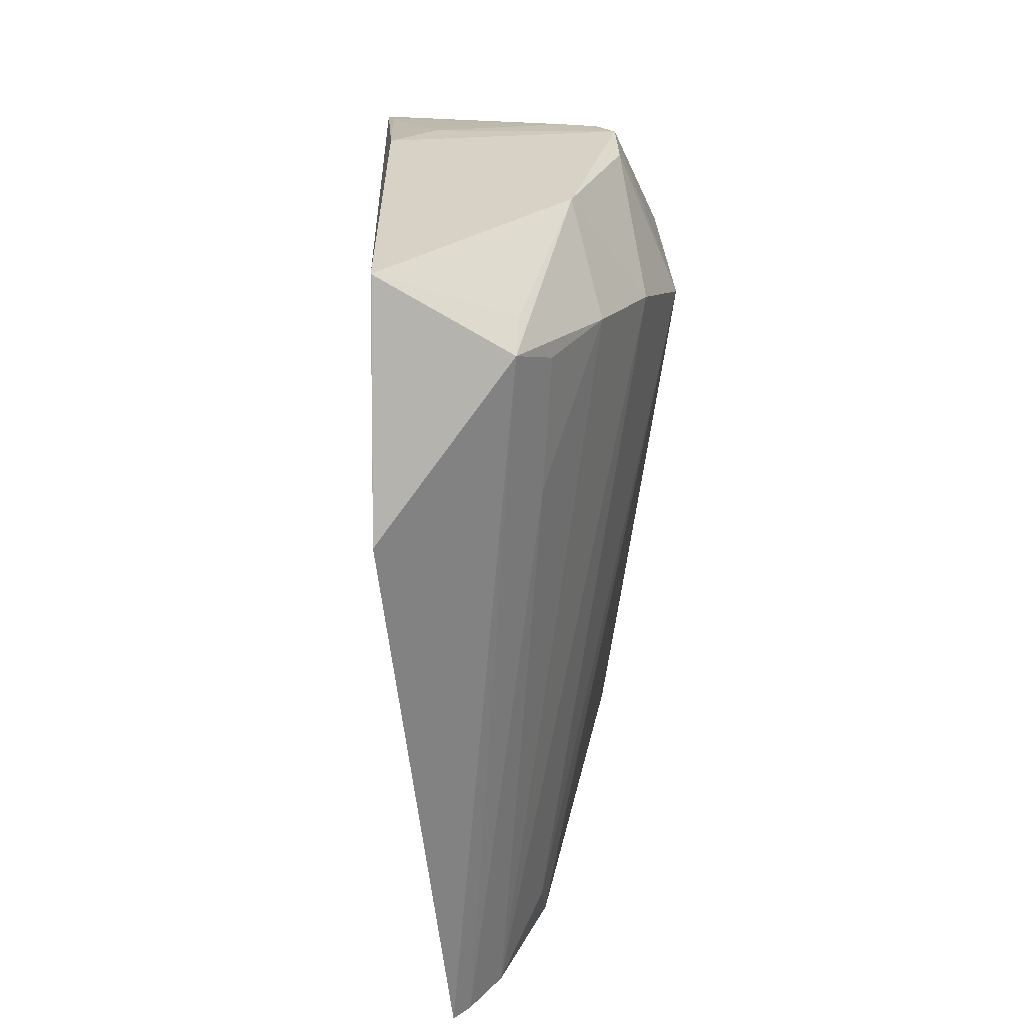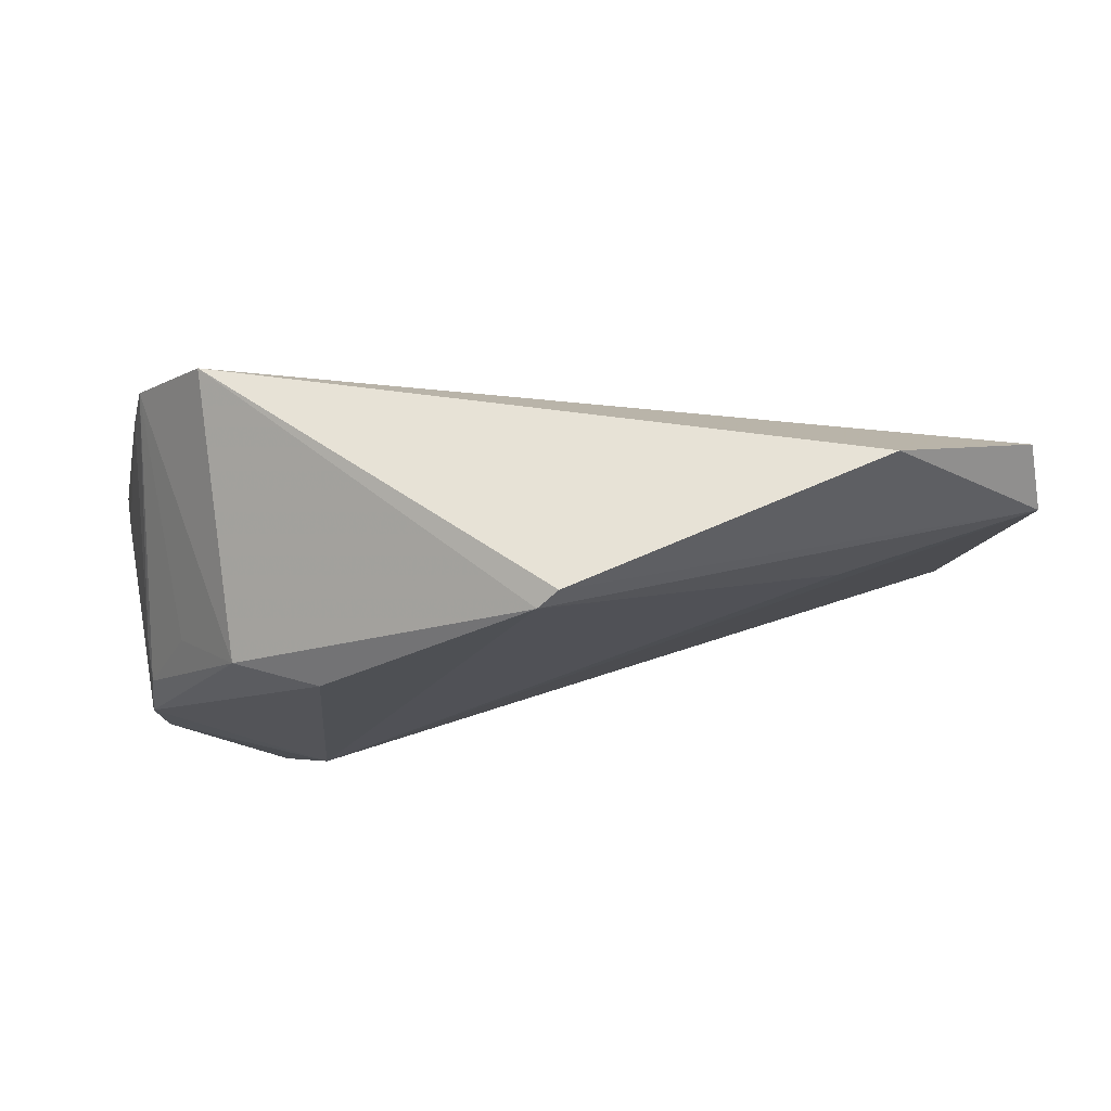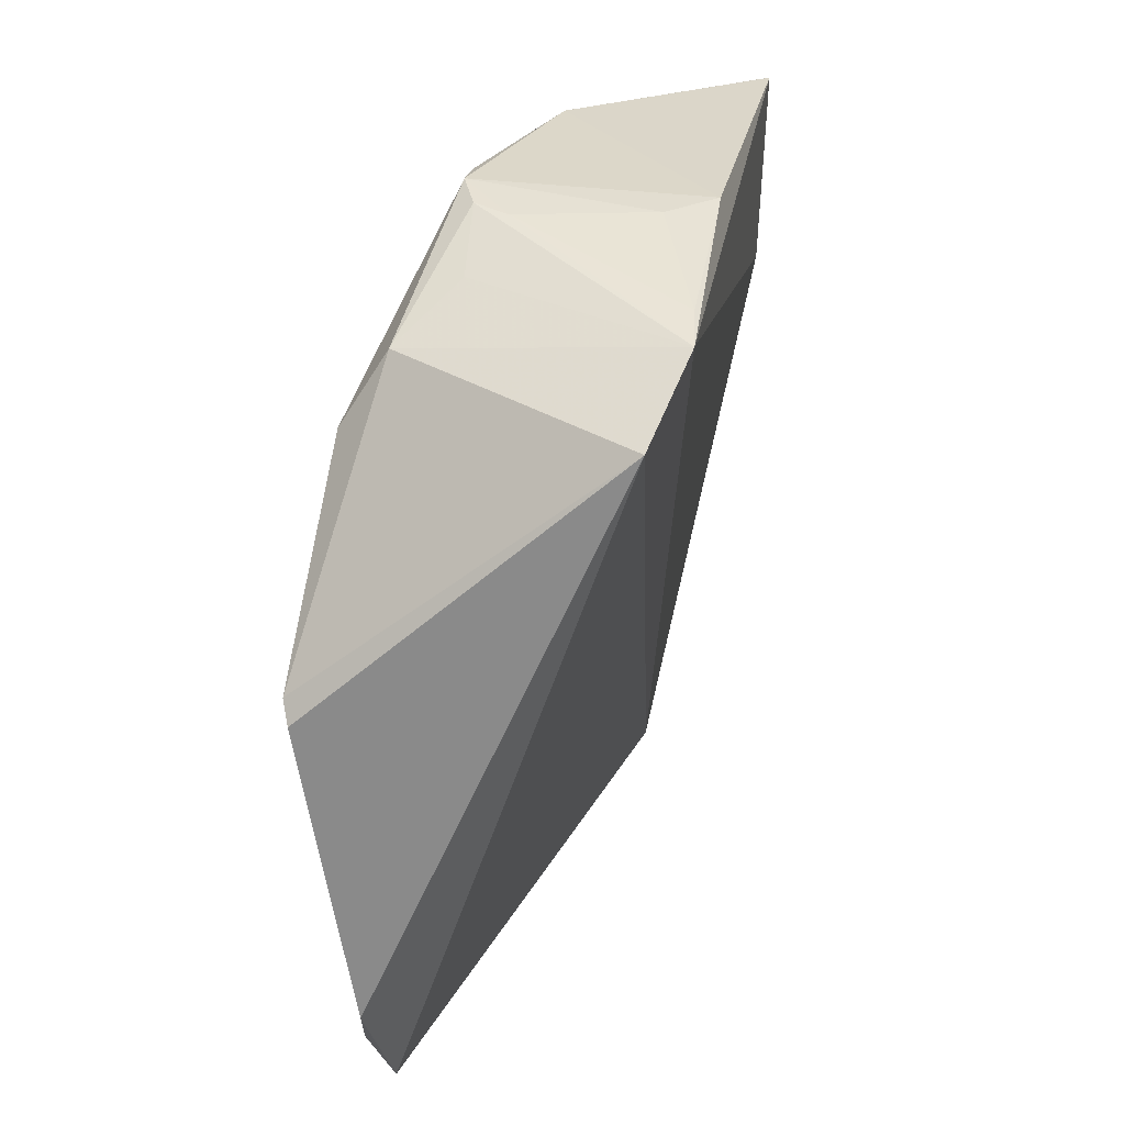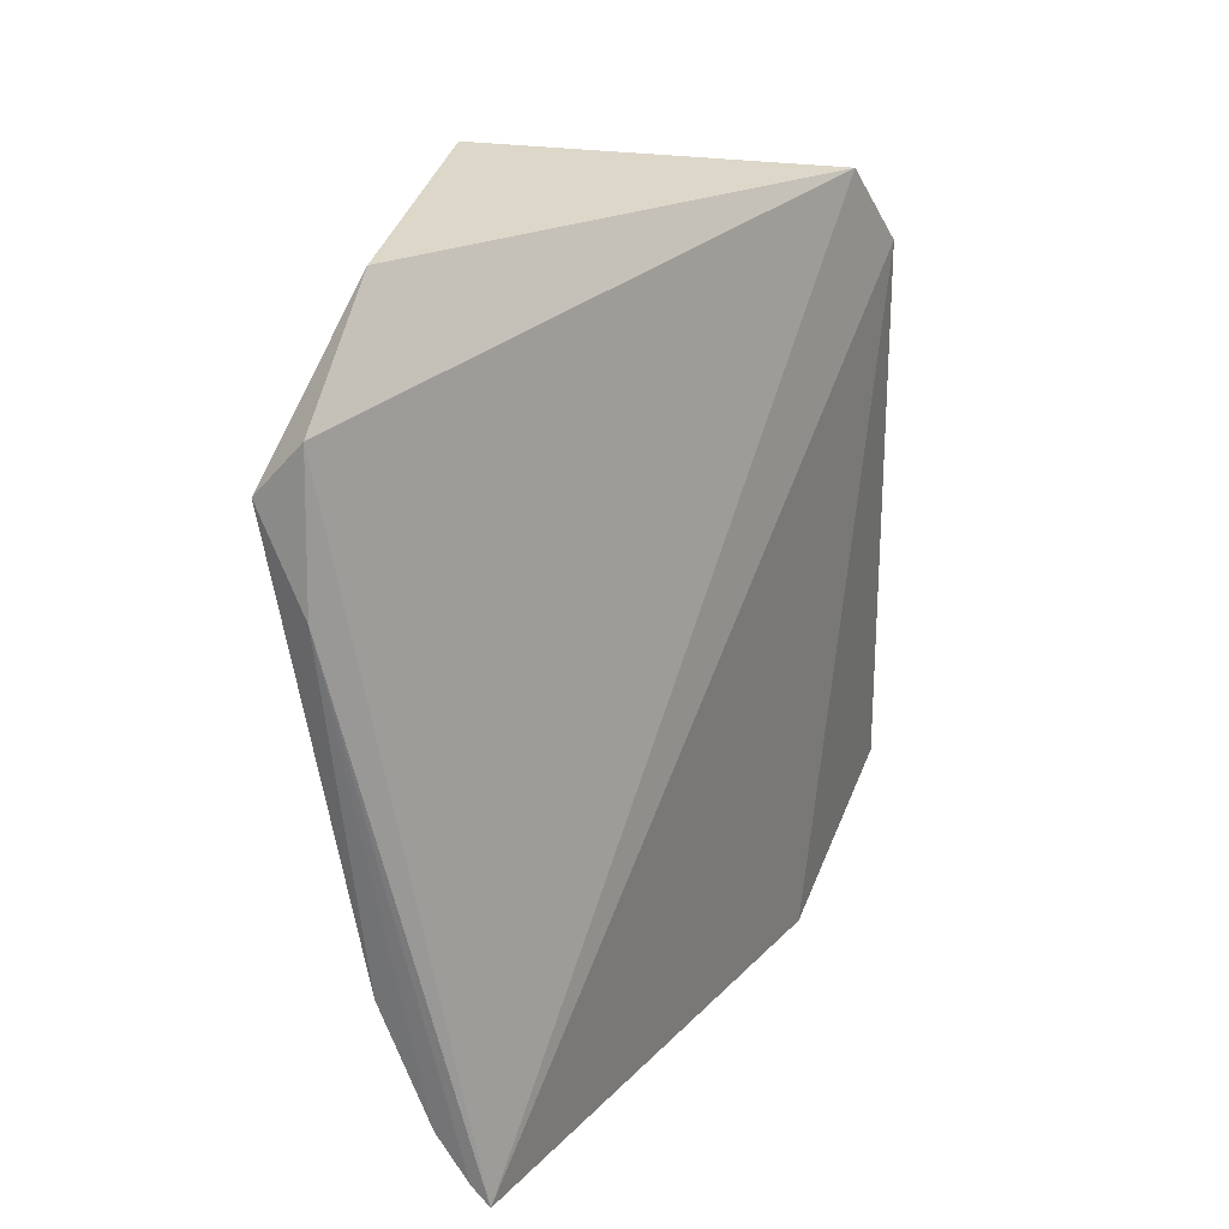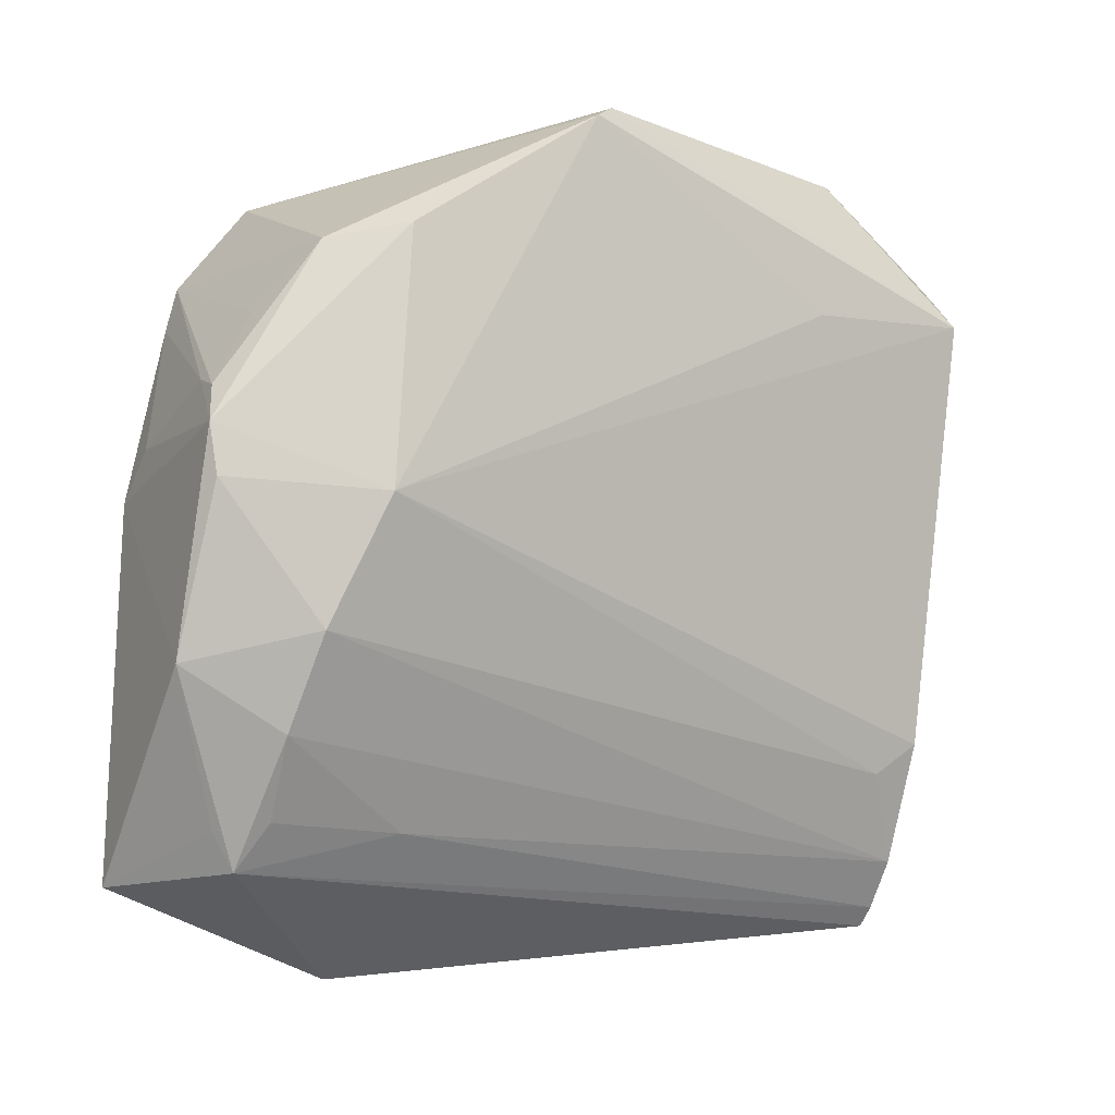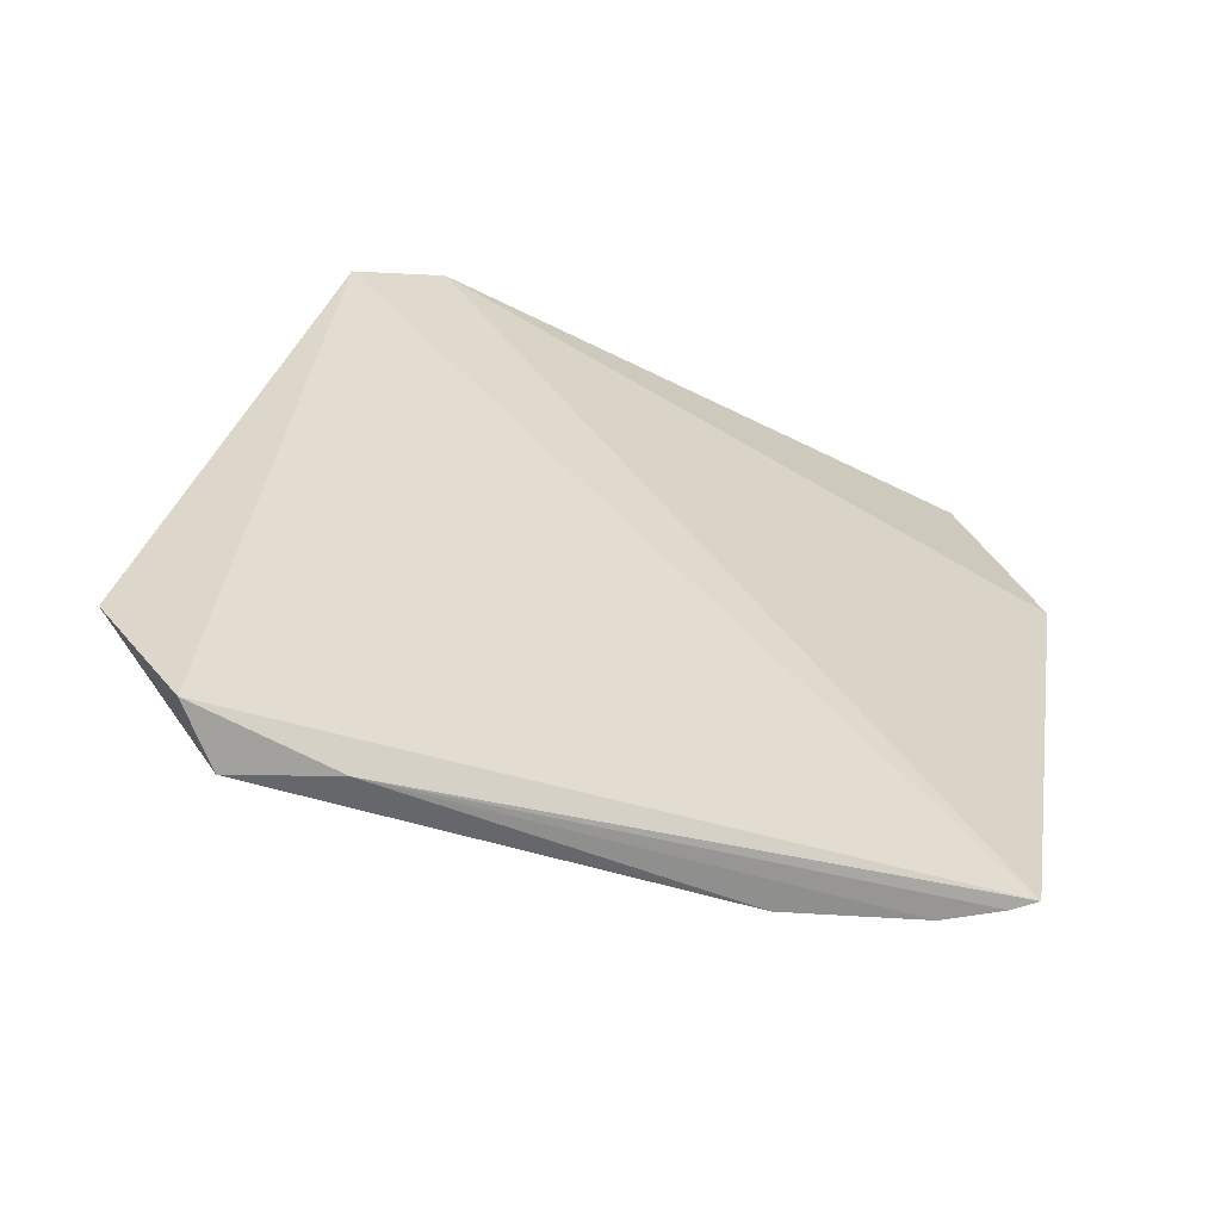
<metadata>
{"format":"obj","ext":"obj","renderer":"f3d","projection":"perspective","resolution":1024,"background":"white","views":[{"elev":-61.0,"azim":-4.1,"up":"+Y"},{"elev":72.6,"azim":75.7,"up":"+Y"},{"elev":27.2,"azim":-168.8,"up":"+Z"},{"elev":26.6,"azim":-160.9,"up":"+Y"},{"elev":-10.8,"azim":57.4,"up":"+Y"},{"elev":-74.6,"azim":-115.2,"up":"+Z"}]}
</metadata>
<code>
v 0.04474 0.04282 0.2336
v 0.05183 0.03713 0.2197
v 0.05292 0.07426 0.1998
v 0.04708 0.06625 0.1562
v 0.02477 -0.0029 0.2118
v 0.05134 0.06143 0.156
v 0.05128 0.06125 0.2179
v 0.03566 0.005824 0.2261
v 0.02223 0.06112 0.2272
v 0.05219 0.05975 0.1736
v 0.04756 0.0748 0.169
v 0.0346 0.002708 0.1561
v 0.04783 0.02547 0.2239
v 0.02469 0.06926 0.2215
v 0.02328 0.004995 0.233
v 0.05224 0.07552 0.1979
v 0.04693 0.05262 0.1549
v 0.04383 0.02027 0.1562
v 0.04509 0.03811 0.2329
v 0.03909 0.00957 0.2117
v 0.04714 0.05974 0.2246
v 0.02328 0.03963 0.2322
v 0.02336 0.004957 0.233
v 0.03923 0.008906 0.1562
v 0.04308 0.01714 0.1606
v 0.04005 0.02281 0.2339
v 0.04338 0.01701 0.225
v 0.03621 0.004518 0.156
v 0.04313 0.04645 0.2327
v 0.03577 0.009258 0.2282
v 0.03887 0.01 0.2243
v 0.04229 0.05361 0.2288
v 0.02753 0.04389 0.2321
v 0.03984 0.04763 0.2323
v 0.02291 0.0567 0.2286
f 7 1 2
f 7 2 3
f 10 6 3
f 10 3 2
f 10 2 6
f 11 6 4
f 12 5 9
f 12 8 5
f 14 11 4
f 14 12 9
f 14 4 12
f 15 9 5
f 16 3 6
f 16 6 11
f 16 14 3
f 16 11 14
f 17 12 4
f 17 4 6
f 18 6 2
f 18 17 6
f 19 13 2
f 19 2 1
f 21 7 3
f 21 3 14
f 21 1 7
f 21 14 9
f 22 9 15
f 23 15 5
f 23 5 8
f 24 17 18
f 25 18 2
f 25 2 13
f 25 24 18
f 25 13 24
f 26 13 19
f 26 19 1
f 26 15 23
f 26 22 15
f 26 1 22
f 27 26 8
f 27 13 26
f 27 24 13
f 27 20 24
f 28 20 8
f 28 8 12
f 28 24 20
f 28 12 17
f 28 17 24
f 29 1 21
f 30 26 23
f 30 23 8
f 30 8 26
f 31 27 8
f 31 8 20
f 31 20 27
f 32 29 21
f 32 21 9
f 32 9 29
f 33 22 1
f 34 33 1
f 34 1 29
f 34 29 9
f 35 9 22
f 35 22 33
f 35 34 9
f 35 33 34

</code>
